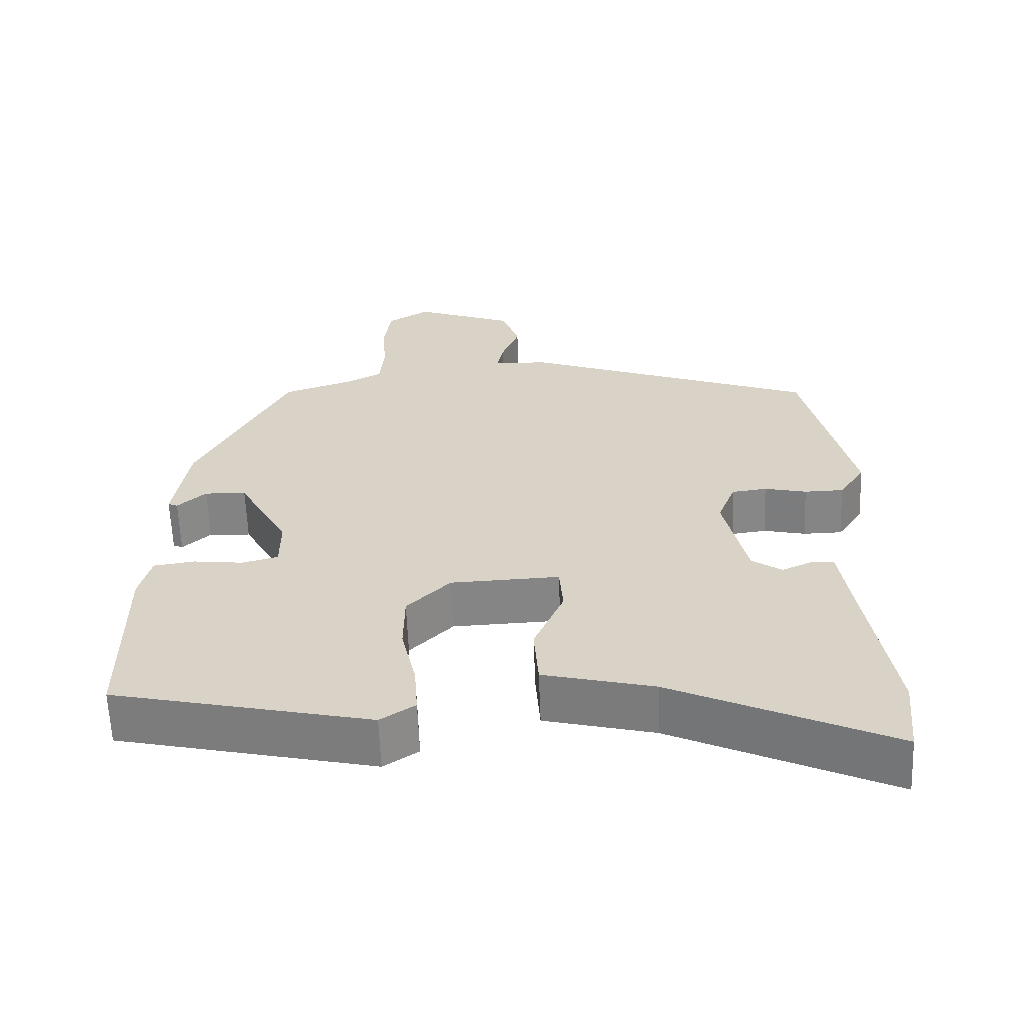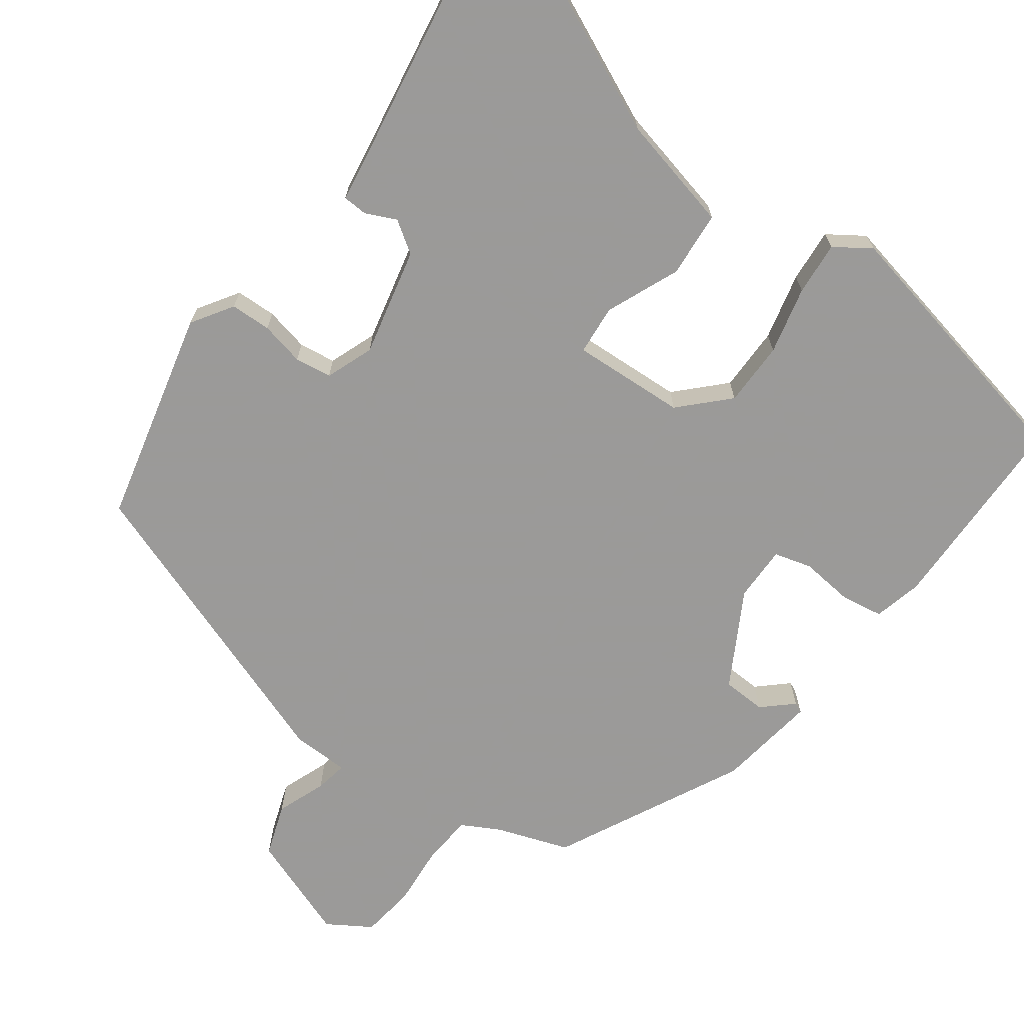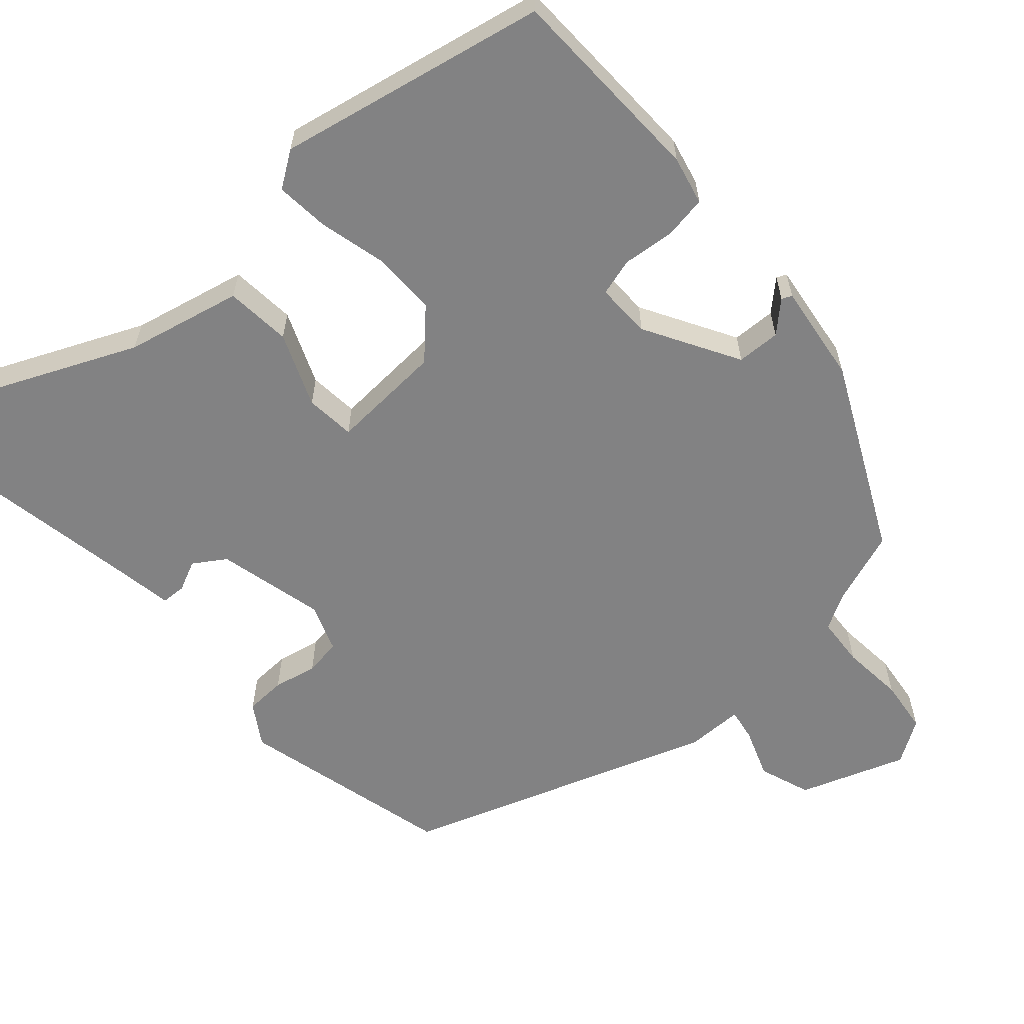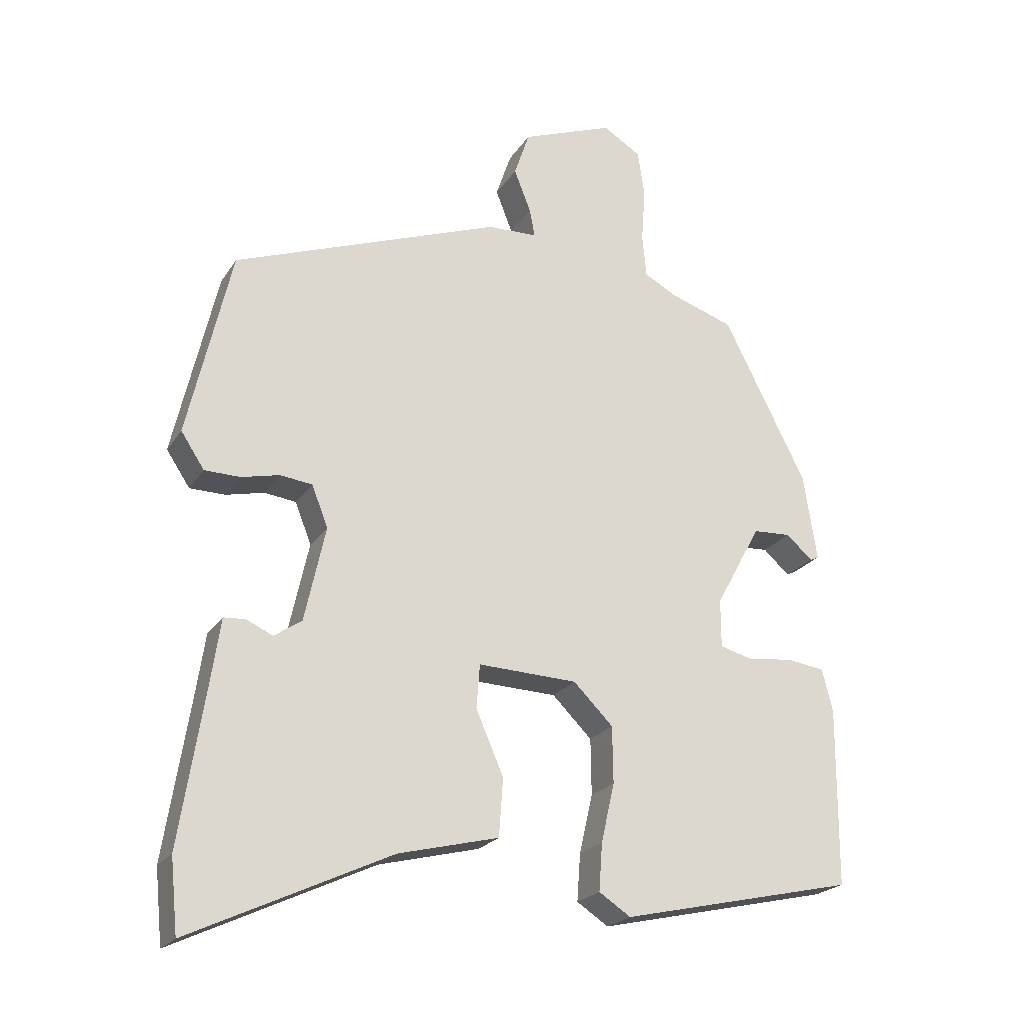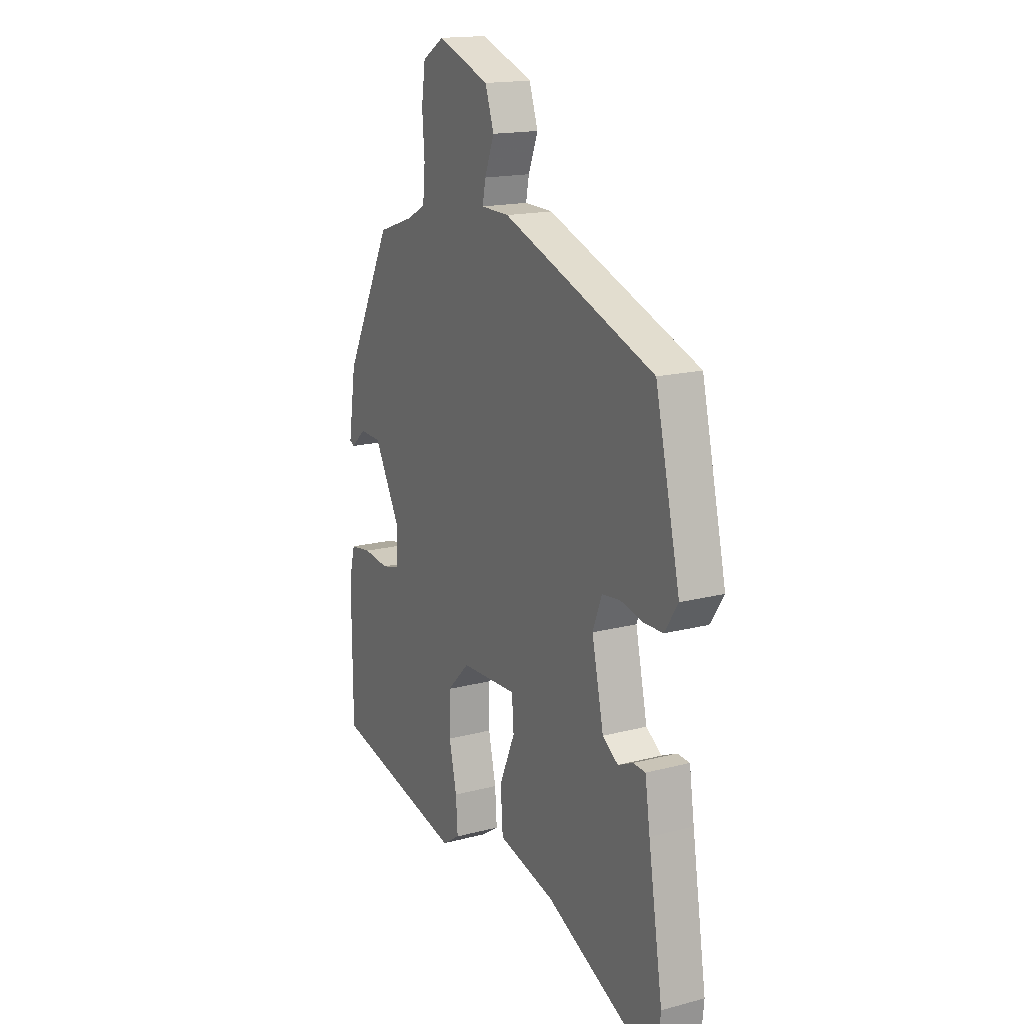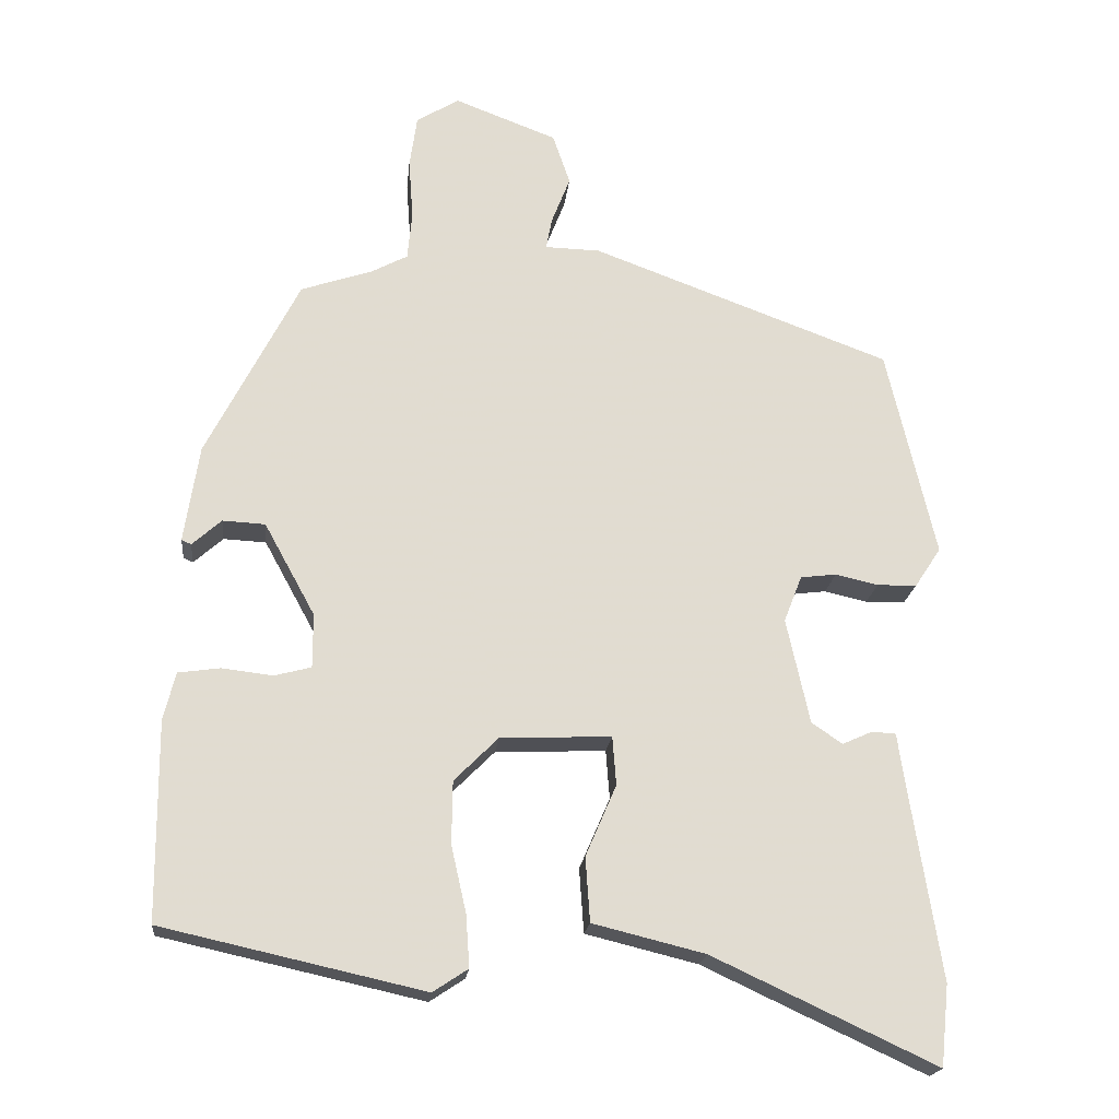
<metadata>
{"format":"obj","ext":"obj","renderer":"f3d","projection":"perspective","resolution":1024,"background":"white","views":[{"elev":-61.6,"azim":2.2,"up":"+Z"},{"elev":-69.5,"azim":144.3,"up":"+Y"},{"elev":-60.8,"azim":-137.3,"up":"+Y"},{"elev":-22.2,"azim":155.6,"up":"+Z"},{"elev":16.6,"azim":61.9,"up":"+Z"},{"elev":-19.9,"azim":-6.0,"up":"+Z"}]}
</metadata>
<code>
v -0.354 0.07 0.449
v -0.259 0.07 0.481
v -0.21 0.07 0.507
v -0.204 0.07 0.572
v -0.21 0.07 0.653
v -0.2 0.07 0.723
v -0.143 0.07 0.758
v -0.006 0.07 0.706
v 0.017 0.07 0.638
v -0.008 0.07 0.574
v -0.016 0.07 0.532
v 0.058 0.07 0.53
v 0.458 0.07 0.382
v 0.523 0.07 0.101
v 0.488 0.07 0.048
v 0.435 0.07 0.047
v 0.378 0.07 0.06
v 0.33 0.07 0.054
v 0.306 0.07 -0.008
v 0.337 0.07 -0.149
v 0.378 0.07 -0.177
v 0.418 0.07 -0.159
v 0.45 0.07 -0.161
v 0.463 0.07 -0.249
v 0.501 0.07 -0.49
v 0.49 0.07 -0.598
v 0.192 0.07 -0.459
v 0.042 0.07 -0.422
v 0.036 0.07 -0.336
v 0.077 0.07 -0.241
v 0.072 0.07 -0.176
v -0.076 0.07 -0.182
v -0.135 0.07 -0.241
v -0.136 0.07 -0.325
v -0.116 0.07 -0.413
v -0.111 0.07 -0.483
v -0.158 0.07 -0.514
v -0.508 0.07 -0.436
v -0.51 0.07 -0.17
v -0.494 0.07 -0.107
v -0.438 0.07 -0.099
v -0.37 0.07 -0.107
v -0.321 0.07 -0.094
v -0.321 0.07 -0.022
v -0.389 0.07 0.102
v -0.446 0.07 0.105
v -0.485 0.07 0.07
v -0.498 0.07 0.076
v -0.478 0.07 0.206
v -0.354 0 0.449
v -0.259 0 0.481
v -0.21 0 0.507
v -0.204 0 0.572
v -0.21 0 0.653
v -0.2 0 0.723
v -0.143 0 0.758
v -0.006 0 0.706
v 0.017 0 0.638
v -0.008 0 0.574
v -0.016 0 0.532
v 0.058 0 0.53
v 0.458 0 0.382
v 0.523 0 0.101
v 0.488 0 0.048
v 0.435 0 0.047
v 0.378 0 0.06
v 0.33 0 0.054
v 0.306 0 -0.008
v 0.337 0 -0.149
v 0.378 0 -0.177
v 0.418 0 -0.159
v 0.45 0 -0.161
v 0.463 0 -0.249
v 0.501 0 -0.49
v 0.49 0 -0.598
v 0.192 0 -0.459
v 0.042 0 -0.422
v 0.036 0 -0.336
v 0.077 0 -0.241
v 0.072 0 -0.176
v -0.076 0 -0.182
v -0.135 0 -0.241
v -0.136 0 -0.325
v -0.116 0 -0.413
v -0.111 0 -0.483
v -0.158 0 -0.514
v -0.508 0 -0.436
v -0.51 0 -0.17
v -0.494 0 -0.107
v -0.438 0 -0.099
v -0.37 0 -0.107
v -0.321 0 -0.094
v -0.321 0 -0.022
v -0.389 0 0.102
v -0.446 0 0.105
v -0.485 0 0.07
v -0.498 0 0.076
v -0.478 0 0.206
f 49 1 2
f 48 49 2
f 47 48 2
f 46 47 2
f 45 46 2 3
f 44 45 3
f 43 44 3
f 40 41 42
f 39 40 42
f 38 39 42
f 37 38 42
f 36 37 42
f 35 36 42
f 34 35 42
f 33 34 42 43
f 32 33 43 3
f 27 28 29 30
f 27 30 31
f 26 27 31
f 25 26 31
f 24 25 31
f 21 22 23 24
f 20 21 24 31
f 32 3 4
f 31 32 4
f 20 31 4
f 19 20 4
f 15 16 17
f 14 15 17
f 13 14 17
f 12 13 17
f 11 12 17
f 11 17 18
f 8 9 10
f 7 8 10
f 6 7 10
f 5 6 10
f 4 5 10
f 4 10 11
f 4 11 18 19
f 51 50 98
f 51 98 97
f 51 97 96
f 51 96 95
f 52 51 95 94
f 52 94 93
f 52 93 92
f 91 90 89
f 91 89 88
f 91 88 87
f 91 87 86
f 91 86 85
f 91 85 84
f 91 84 83
f 92 91 83 82
f 52 92 82 81
f 79 78 77 76
f 80 79 76
f 80 76 75
f 80 75 74
f 80 74 73
f 73 72 71 70
f 80 73 70 69
f 53 52 81
f 53 81 80
f 53 80 69
f 53 69 68
f 66 65 64
f 66 64 63
f 66 63 62
f 66 62 61
f 66 61 60
f 67 66 60
f 59 58 57
f 59 57 56
f 59 56 55
f 59 55 54
f 59 54 53
f 60 59 53
f 68 67 60 53
f 1 50 51 2
f 2 51 52 3
f 3 52 53 4
f 4 53 54 5
f 5 54 55 6
f 6 55 56 7
f 7 56 57 8
f 8 57 58 9
f 9 58 59 10
f 10 59 60 11
f 11 60 61 12
f 12 61 62 13
f 13 62 63 14
f 14 63 64 15
f 15 64 65 16
f 16 65 66 17
f 17 66 67 18
f 18 67 68 19
f 19 68 69 20
f 20 69 70 21
f 21 70 71 22
f 22 71 72 23
f 23 72 73 24
f 24 73 74 25
f 25 74 75 26
f 26 75 76 27
f 27 76 77 28
f 28 77 78 29
f 29 78 79 30
f 30 79 80 31
f 31 80 81 32
f 32 81 82 33
f 33 82 83 34
f 34 83 84 35
f 35 84 85 36
f 36 85 86 37
f 37 86 87 38
f 38 87 88 39
f 39 88 89 40
f 40 89 90 41
f 41 90 91 42
f 42 91 92 43
f 43 92 93 44
f 44 93 94 45
f 45 94 95 46
f 46 95 96 47
f 47 96 97 48
f 48 97 98 49
f 49 98 50 1

</code>
